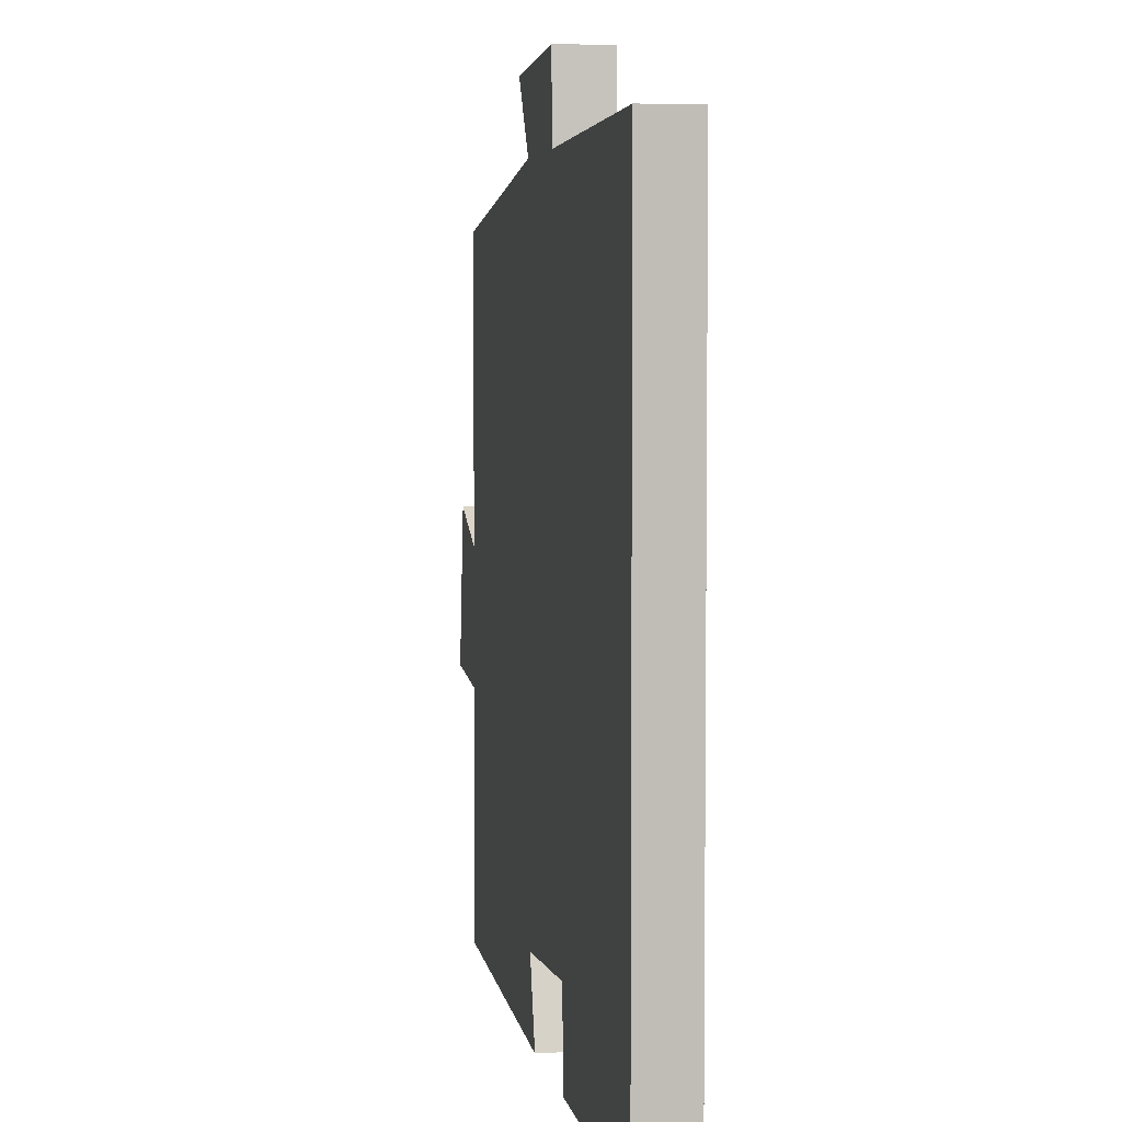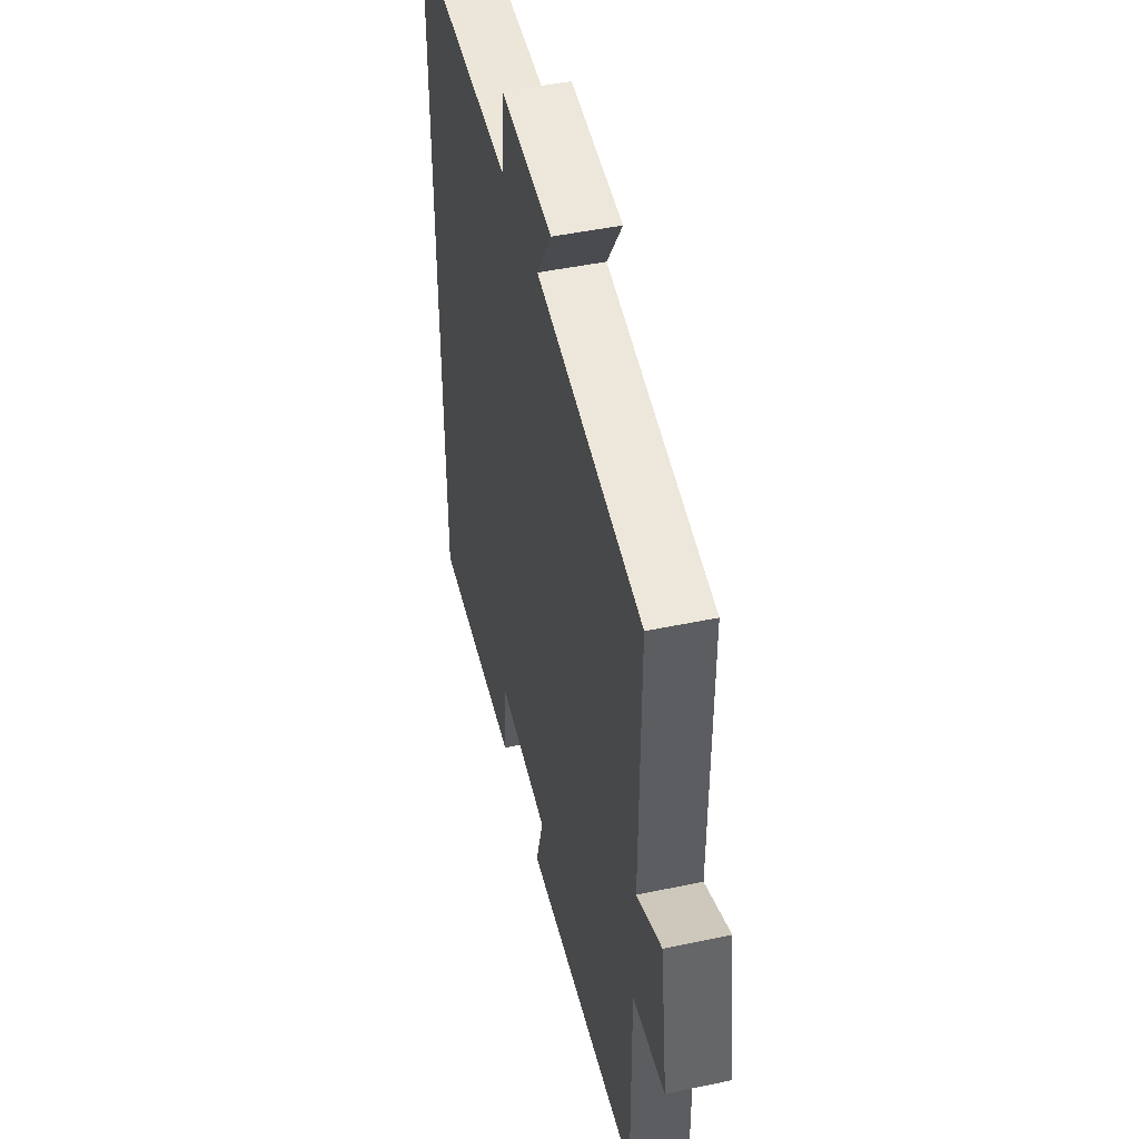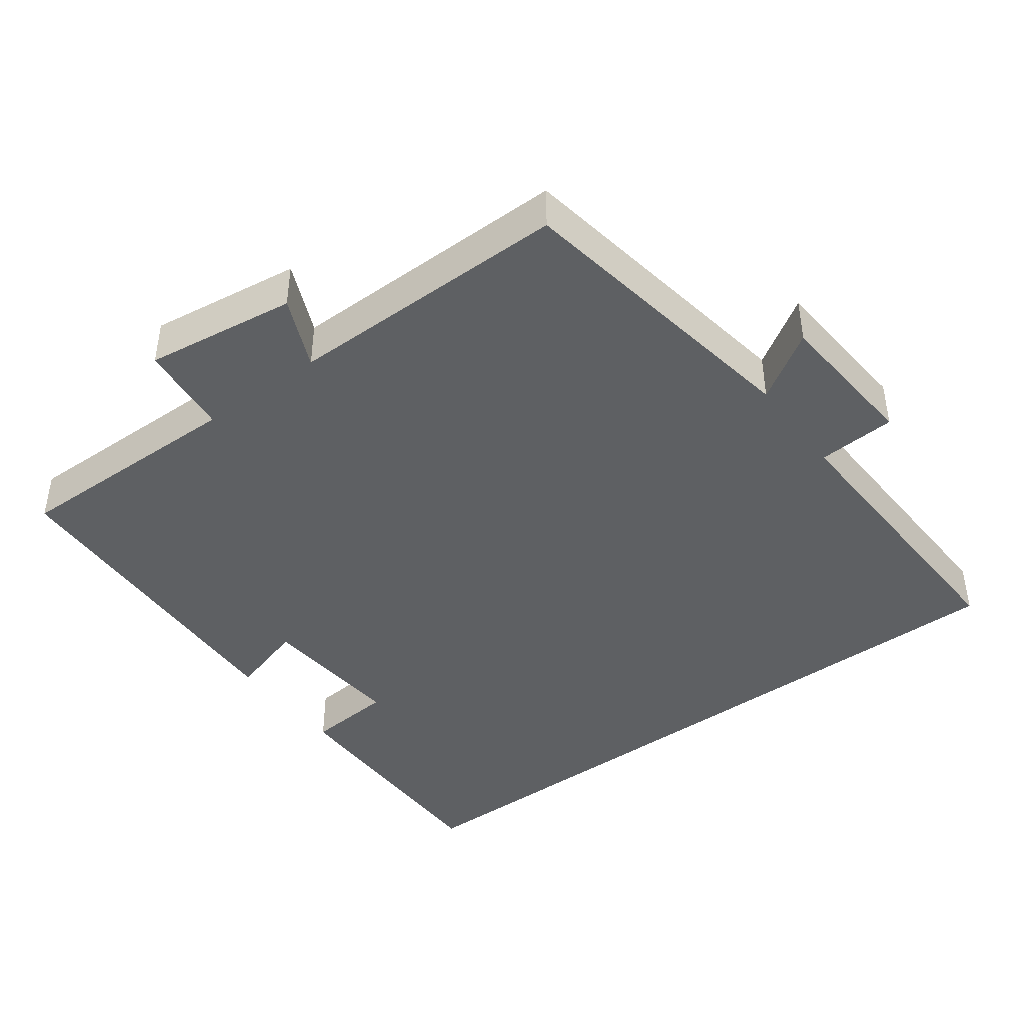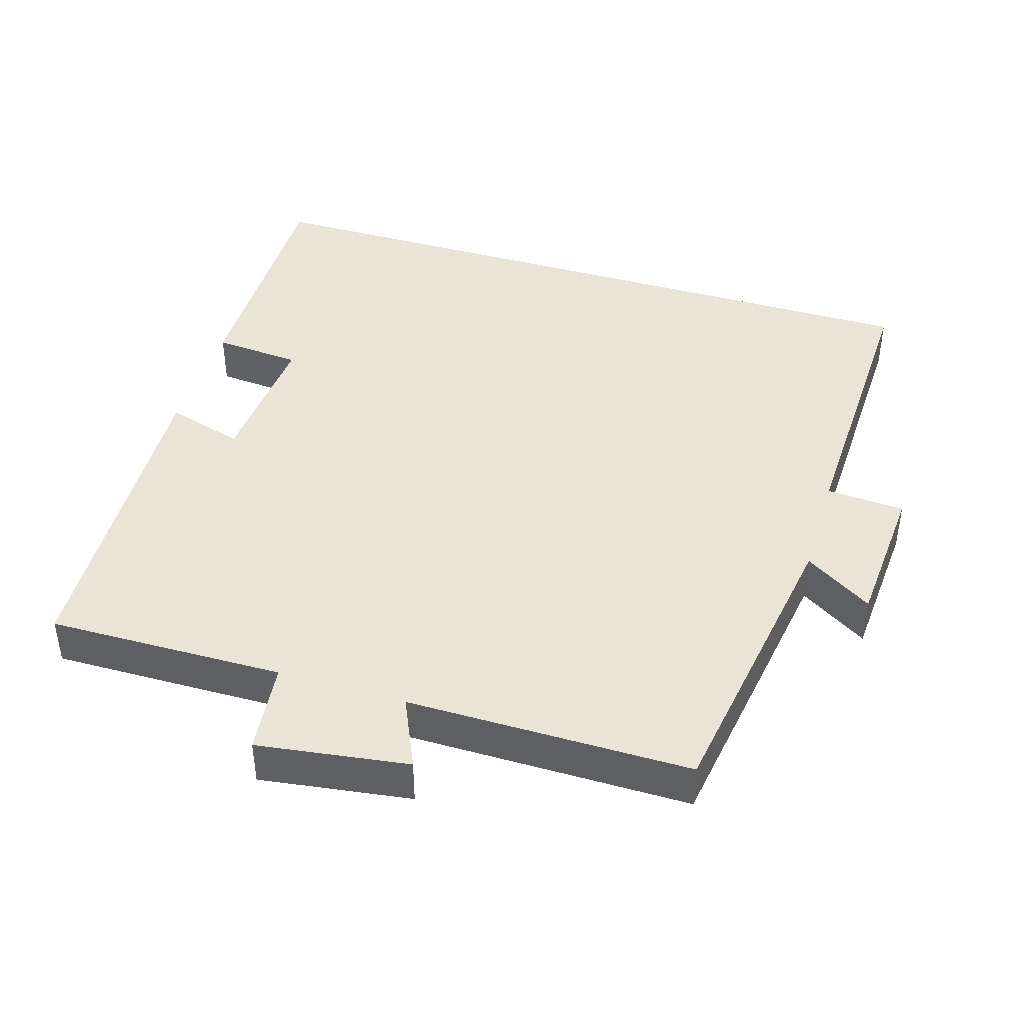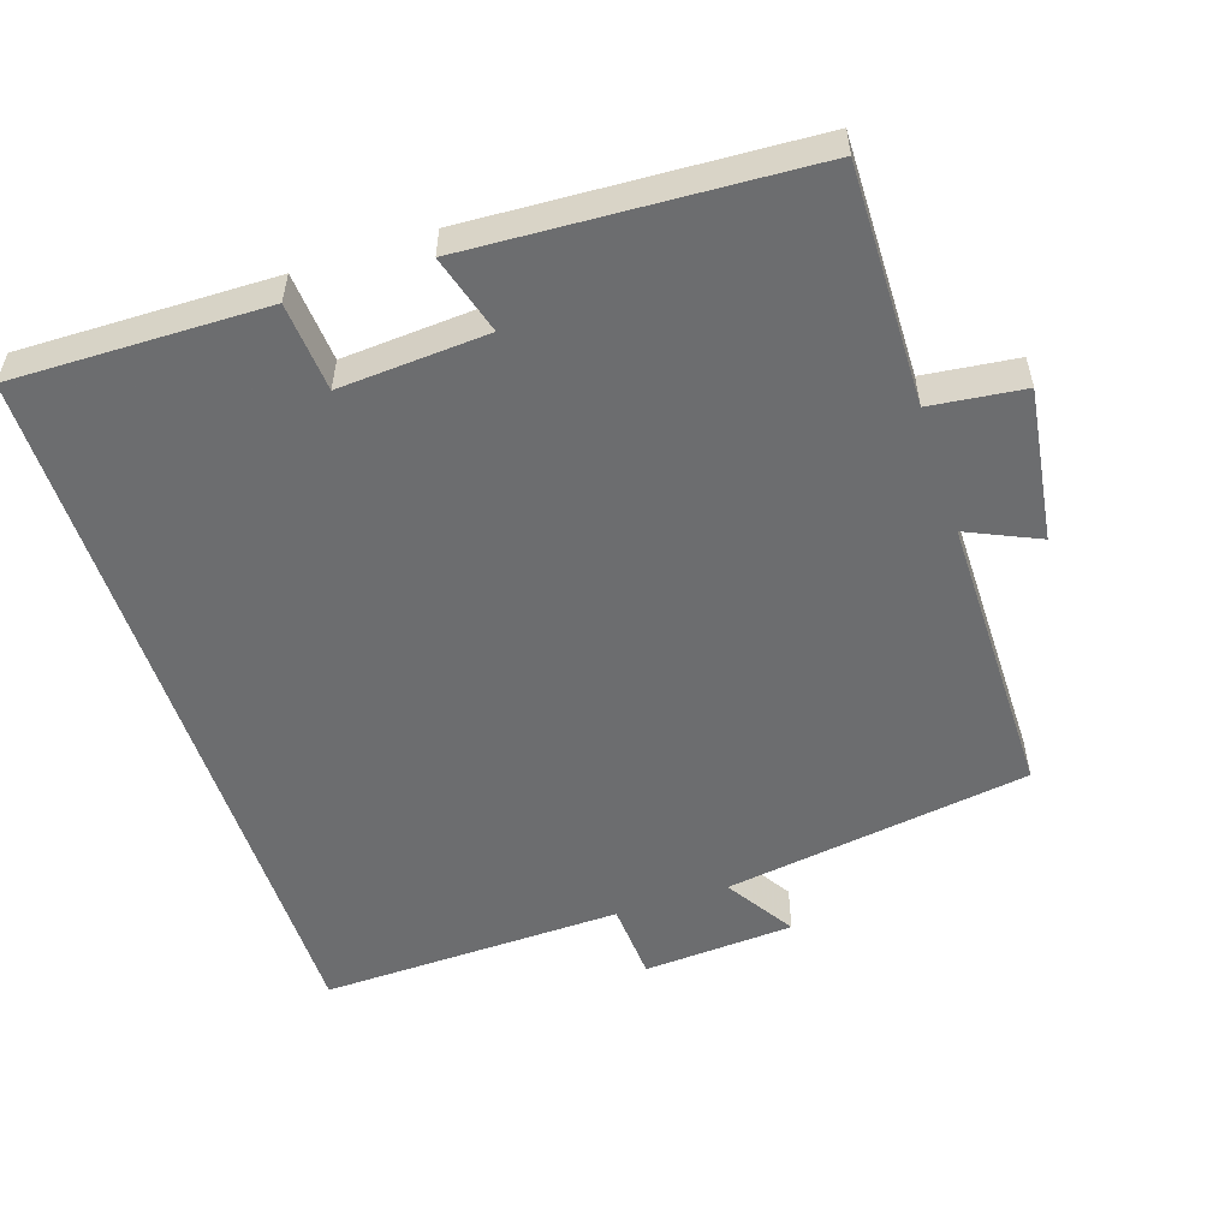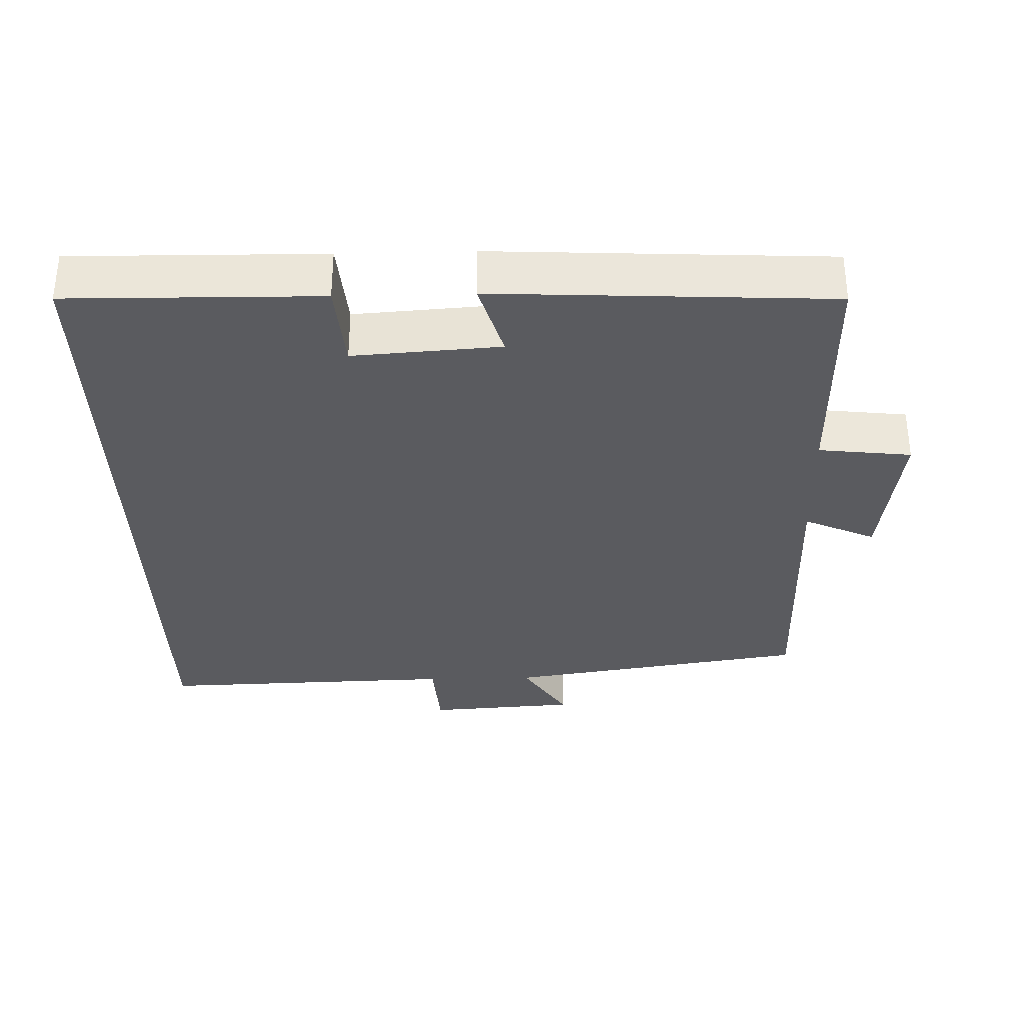
<metadata>
{"format":"obj","ext":"obj","renderer":"f3d","projection":"perspective","resolution":1024,"background":"white","views":[{"elev":4.6,"azim":79.9,"up":"+Z"},{"elev":47.0,"azim":-103.4,"up":"+Z"},{"elev":-42.6,"azim":-53.1,"up":"+Y"},{"elev":42.7,"azim":-73.0,"up":"+Y"},{"elev":-53.9,"azim":-161.9,"up":"+Y"},{"elev":-33.5,"azim":-178.4,"up":"+Y"}]}
</metadata>
<code>
v 0.5 0.07 0.512
v 0.5 0.07 -0.505
v 0.148 0.07 -0.5
v 0.138 0.07 -0.377
v -0.068 0.07 -0.391
v -0.036 0.07 -0.5
v -0.505 0.07 -0.476
v -0.5 0.07 -0.145
v -0.63 0.07 -0.13
v -0.6 0.07 0.082
v -0.5 0.07 0.037
v -0.501 0.07 0.435
v -0.076 0.07 0.5
v -0.137 0.07 0.596
v 0.073 0.07 0.61
v 0.08 0.07 0.5
v 0.5 0 0.512
v 0.5 0 -0.505
v 0.148 0 -0.5
v 0.138 0 -0.377
v -0.068 0 -0.391
v -0.036 0 -0.5
v -0.505 0 -0.476
v -0.5 0 -0.145
v -0.63 0 -0.13
v -0.6 0 0.082
v -0.5 0 0.037
v -0.501 0 0.435
v -0.076 0 0.5
v -0.137 0 0.596
v 0.073 0 0.61
v 0.08 0 0.5
f 13 14 15 16
f 11 12 13 16
f 11 16 1 2
f 8 9 10 11
f 8 11 2
f 5 6 7 8
f 4 5 8
f 4 8 2
f 2 3 4
f 32 31 30 29
f 32 29 28 27
f 18 17 32 27
f 27 26 25 24
f 18 27 24
f 24 23 22 21
f 24 21 20
f 18 24 20
f 20 19 18
f 1 17 18 2
f 2 18 19 3
f 3 19 20 4
f 4 20 21 5
f 5 21 22 6
f 6 22 23 7
f 7 23 24 8
f 8 24 25 9
f 9 25 26 10
f 10 26 27 11
f 11 27 28 12
f 12 28 29 13
f 13 29 30 14
f 14 30 31 15
f 15 31 32 16
f 16 32 17 1

</code>
